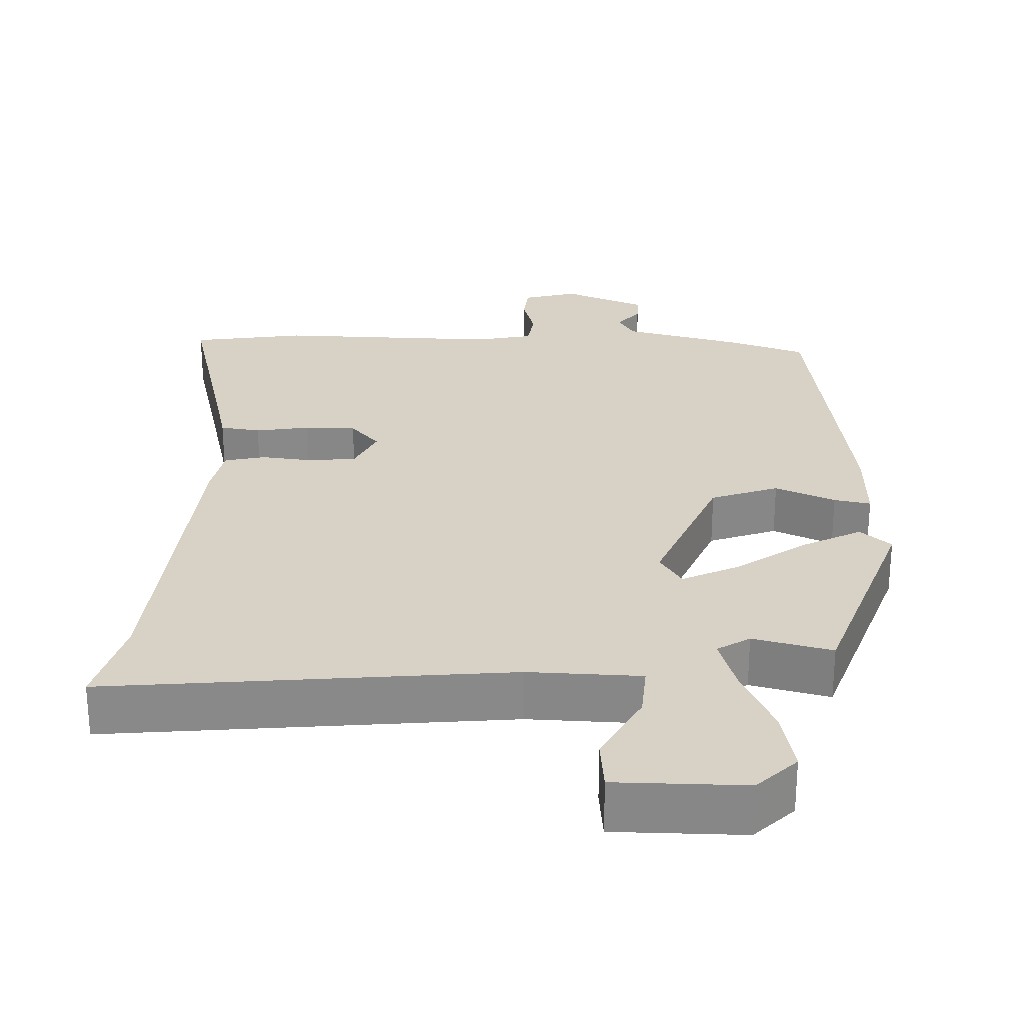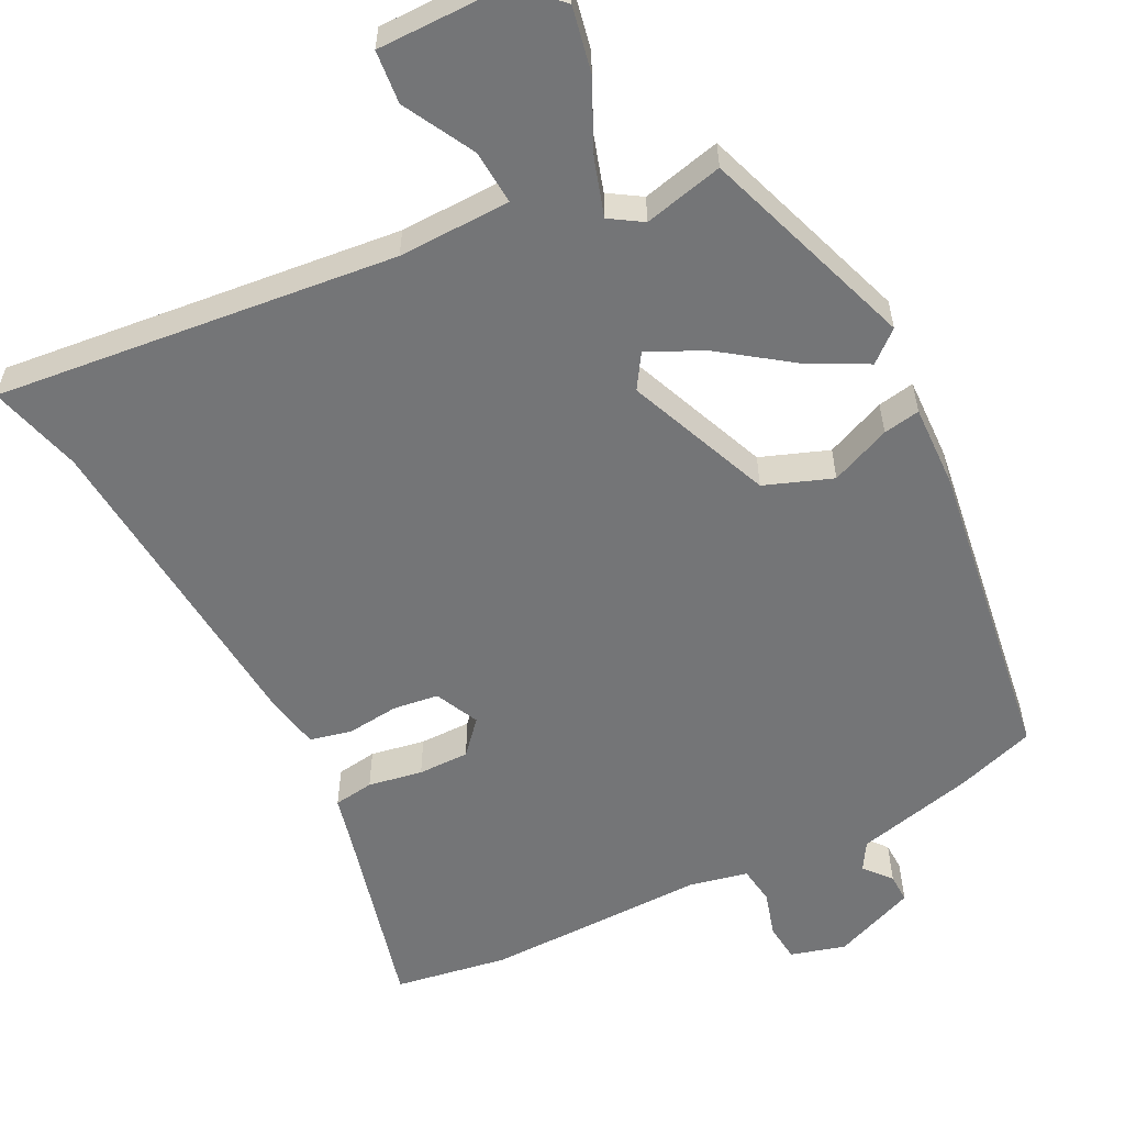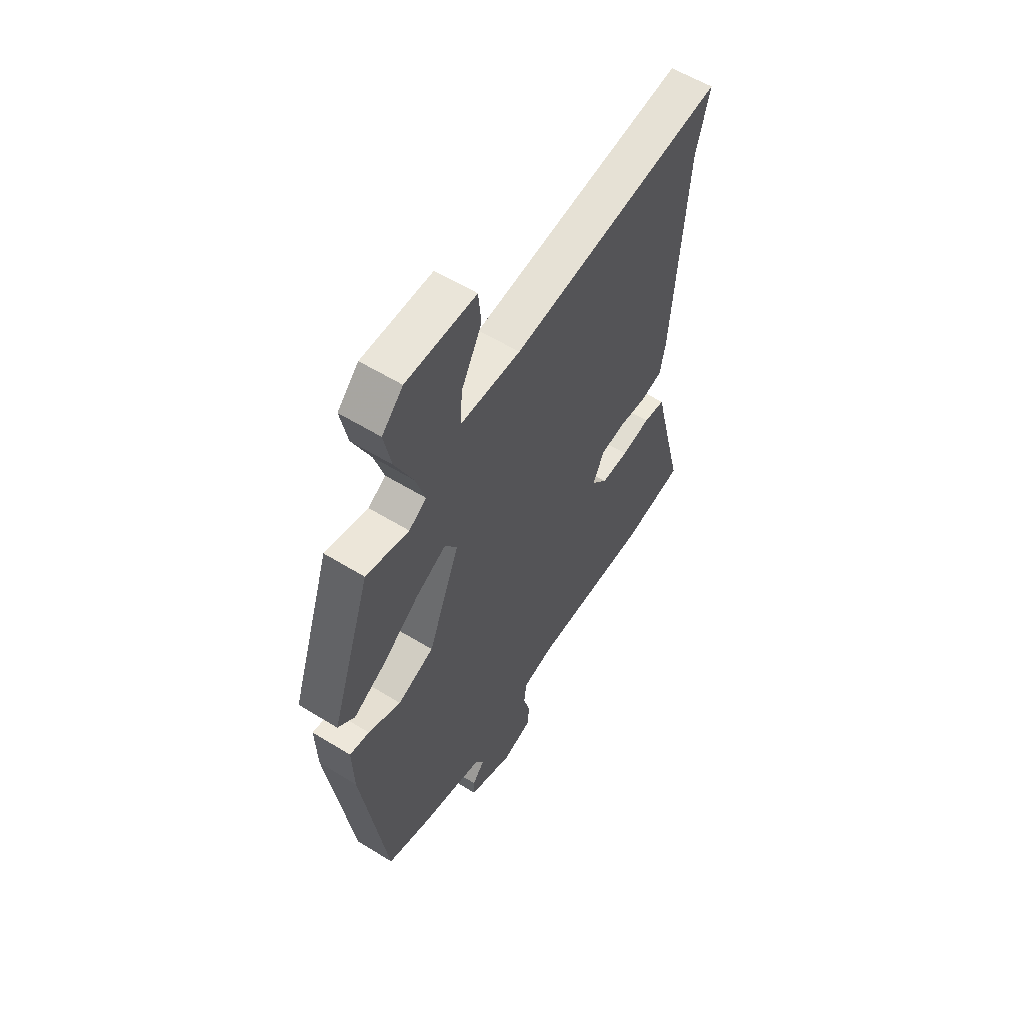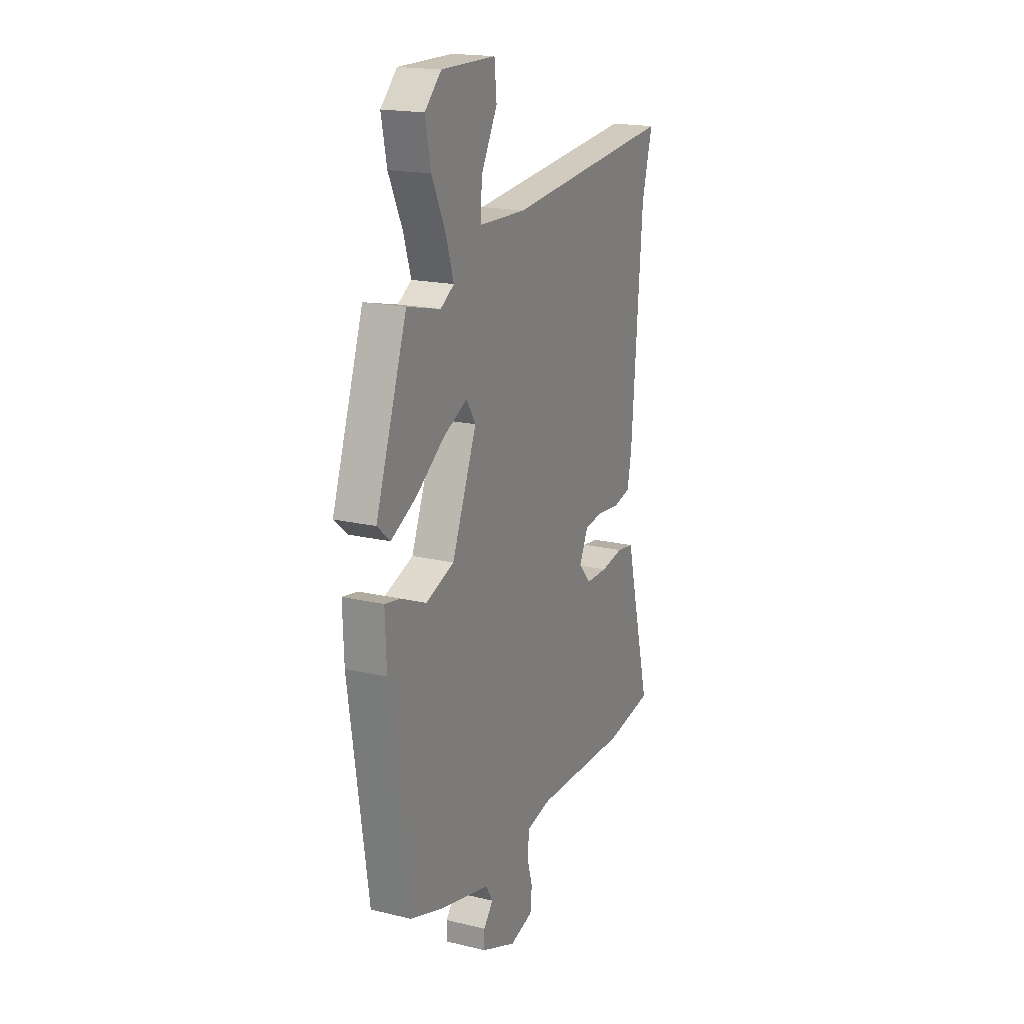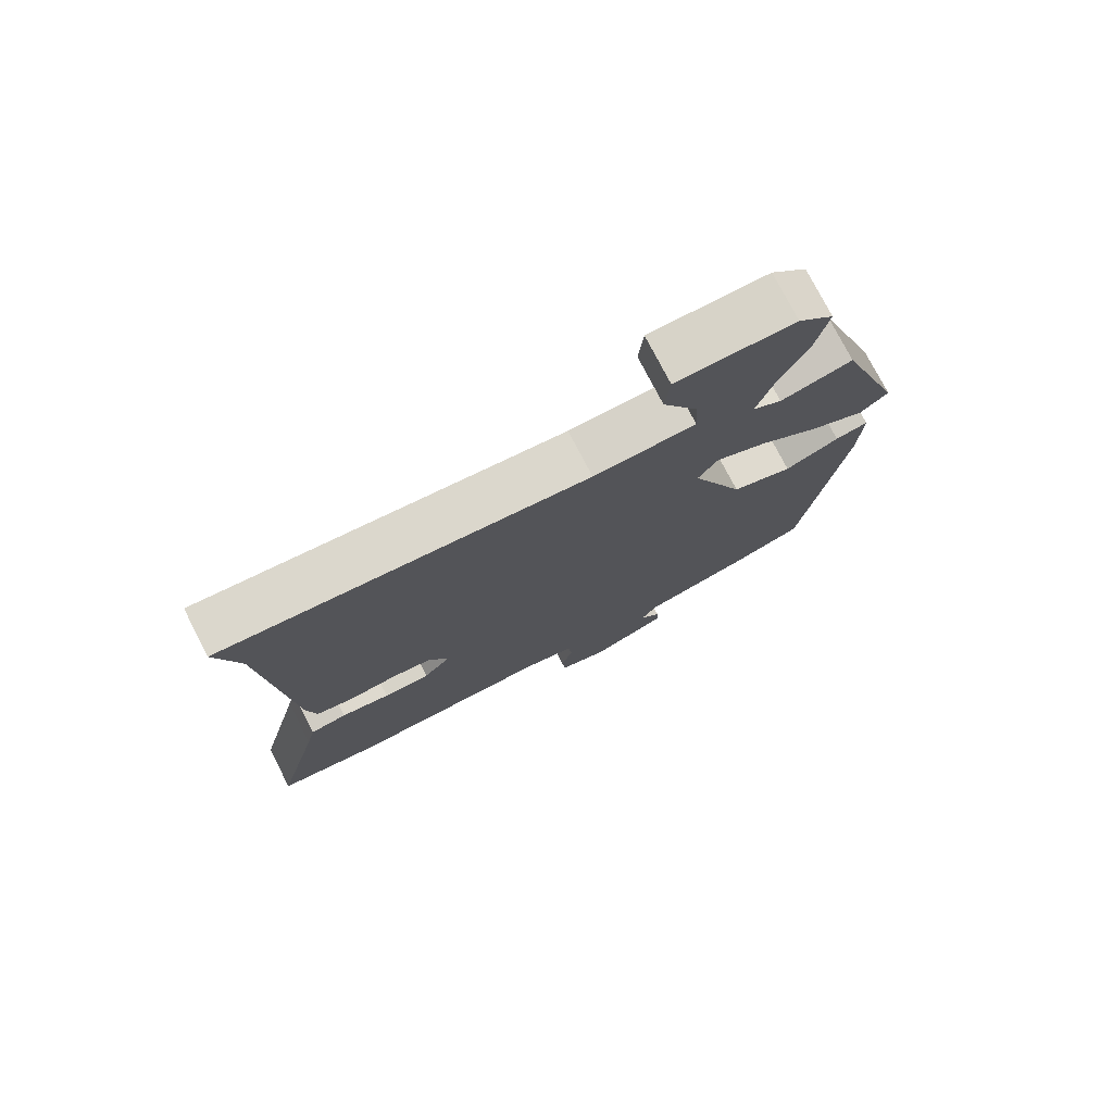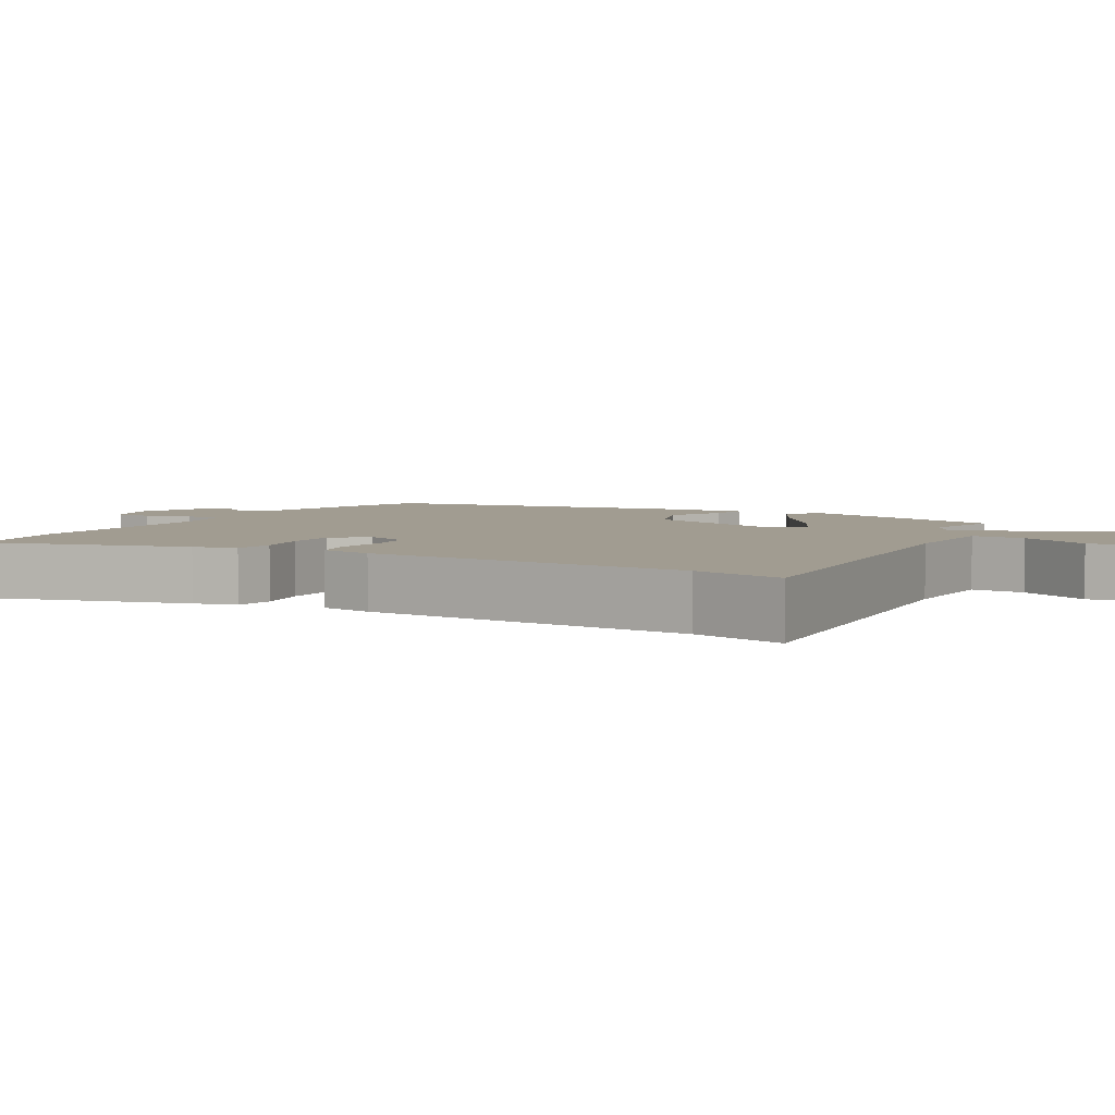
<metadata>
{"format":"obj","ext":"obj","renderer":"f3d","projection":"perspective","resolution":1024,"background":"white","views":[{"elev":27.2,"azim":2.2,"up":"+Y"},{"elev":-56.5,"azim":26.8,"up":"+Y"},{"elev":57.8,"azim":122.6,"up":"+Z"},{"elev":18.5,"azim":114.7,"up":"+Z"},{"elev":76.5,"azim":-27.3,"up":"+Z"},{"elev":4.5,"azim":-60.6,"up":"+Y"}]}
</metadata>
<code>
v 0.415 0.07 0.479
v 0.516 0.07 0.185
v 0.474 0.07 0.149
v 0.392 0.07 0.192
v 0.299 0.07 0.259
v 0.223 0.07 0.296
v 0.193 0.07 0.249
v 0.273 0.07 0.051
v 0.365 0.07 0.017
v 0.447 0.07 0.052
v 0.497 0.07 0.061
v 0.493 0.07 -0.053
v 0.431 0.07 -0.48
v 0.323 0.07 -0.516
v 0.161 0.07 -0.556
v 0.138 0.07 -0.594
v 0.169 0.07 -0.631
v 0.17 0.07 -0.671
v 0.057 0.07 -0.717
v -0.018 0.07 -0.696
v -0.023 0.07 -0.644
v -0.005 0.07 -0.581
v -0.012 0.07 -0.529
v -0.091 0.07 -0.512
v -0.395 0.07 -0.517
v -0.55 0.07 -0.492
v -0.48 0.07 -0.216
v -0.466 0.07 -0.157
v -0.411 0.07 -0.149
v -0.337 0.07 -0.162
v -0.267 0.07 -0.162
v -0.227 0.07 -0.117
v -0.255 0.07 -0.057
v -0.317 0.07 -0.049
v -0.389 0.07 -0.057
v -0.445 0.07 -0.044
v -0.459 0.07 0.028
v -0.494 0.07 0.478
v -0.528 0.07 0.605
v 0.018 0.07 0.548
v 0.171 0.07 0.552
v 0.166 0.07 0.626
v 0.114 0.07 0.723
v 0.121 0.07 0.795
v 0.297 0.07 0.795
v 0.35 0.07 0.742
v 0.332 0.07 0.654
v 0.287 0.07 0.558
v 0.263 0.07 0.481
v 0.307 0.07 0.453
v 0.415 0 0.479
v 0.516 0 0.185
v 0.474 0 0.149
v 0.392 0 0.192
v 0.299 0 0.259
v 0.223 0 0.296
v 0.193 0 0.249
v 0.273 0 0.051
v 0.365 0 0.017
v 0.447 0 0.052
v 0.497 0 0.061
v 0.493 0 -0.053
v 0.431 0 -0.48
v 0.323 0 -0.516
v 0.161 0 -0.556
v 0.138 0 -0.594
v 0.169 0 -0.631
v 0.17 0 -0.671
v 0.057 0 -0.717
v -0.018 0 -0.696
v -0.023 0 -0.644
v -0.005 0 -0.581
v -0.012 0 -0.529
v -0.091 0 -0.512
v -0.395 0 -0.517
v -0.55 0 -0.492
v -0.48 0 -0.216
v -0.466 0 -0.157
v -0.411 0 -0.149
v -0.337 0 -0.162
v -0.267 0 -0.162
v -0.227 0 -0.117
v -0.255 0 -0.057
v -0.317 0 -0.049
v -0.389 0 -0.057
v -0.445 0 -0.044
v -0.459 0 0.028
v -0.494 0 0.478
v -0.528 0 0.605
v 0.018 0 0.548
v 0.171 0 0.552
v 0.166 0 0.626
v 0.114 0 0.723
v 0.121 0 0.795
v 0.297 0 0.795
v 0.35 0 0.742
v 0.332 0 0.654
v 0.287 0 0.558
v 0.263 0 0.481
v 0.307 0 0.453
f 46 47 48
f 45 46 48
f 44 45 48
f 43 44 48
f 42 43 48
f 41 42 48 49
f 40 41 49
f 40 49 50
f 39 40 50
f 38 39 50
f 37 38 50
f 36 37 50
f 35 36 50
f 34 35 50
f 27 28 29 30
f 27 30 31
f 26 27 31
f 25 26 31
f 24 25 31
f 23 24 31 32
f 20 21 22
f 19 20 22
f 18 19 22
f 17 18 22
f 16 17 22
f 15 16 22 23
f 14 15 23
f 13 14 23
f 12 13 23
f 11 12 23
f 10 11 23
f 9 10 23
f 23 32 33
f 9 23 33
f 8 9 33
f 3 4 5
f 2 3 5
f 1 2 5
f 50 1 5
f 50 5 6
f 34 50 6 7
f 7 8 33 34
f 98 97 96
f 98 96 95
f 98 95 94
f 98 94 93
f 98 93 92
f 99 98 92 91
f 99 91 90
f 100 99 90
f 100 90 89
f 100 89 88
f 100 88 87
f 100 87 86
f 100 86 85
f 100 85 84
f 80 79 78 77
f 81 80 77
f 81 77 76
f 81 76 75
f 81 75 74
f 82 81 74 73
f 72 71 70
f 72 70 69
f 72 69 68
f 72 68 67
f 72 67 66
f 73 72 66 65
f 73 65 64
f 73 64 63
f 73 63 62
f 73 62 61
f 73 61 60
f 73 60 59
f 83 82 73
f 83 73 59
f 83 59 58
f 55 54 53
f 55 53 52
f 55 52 51
f 55 51 100
f 56 55 100
f 57 56 100 84
f 84 83 58 57
f 1 51 52 2
f 2 52 53 3
f 3 53 54 4
f 4 54 55 5
f 5 55 56 6
f 6 56 57 7
f 7 57 58 8
f 8 58 59 9
f 9 59 60 10
f 10 60 61 11
f 11 61 62 12
f 12 62 63 13
f 13 63 64 14
f 14 64 65 15
f 15 65 66 16
f 16 66 67 17
f 17 67 68 18
f 18 68 69 19
f 19 69 70 20
f 20 70 71 21
f 21 71 72 22
f 22 72 73 23
f 23 73 74 24
f 24 74 75 25
f 25 75 76 26
f 26 76 77 27
f 27 77 78 28
f 28 78 79 29
f 29 79 80 30
f 30 80 81 31
f 31 81 82 32
f 32 82 83 33
f 33 83 84 34
f 34 84 85 35
f 35 85 86 36
f 36 86 87 37
f 37 87 88 38
f 38 88 89 39
f 39 89 90 40
f 40 90 91 41
f 41 91 92 42
f 42 92 93 43
f 43 93 94 44
f 44 94 95 45
f 45 95 96 46
f 46 96 97 47
f 47 97 98 48
f 48 98 99 49
f 49 99 100 50
f 50 100 51 1

</code>
